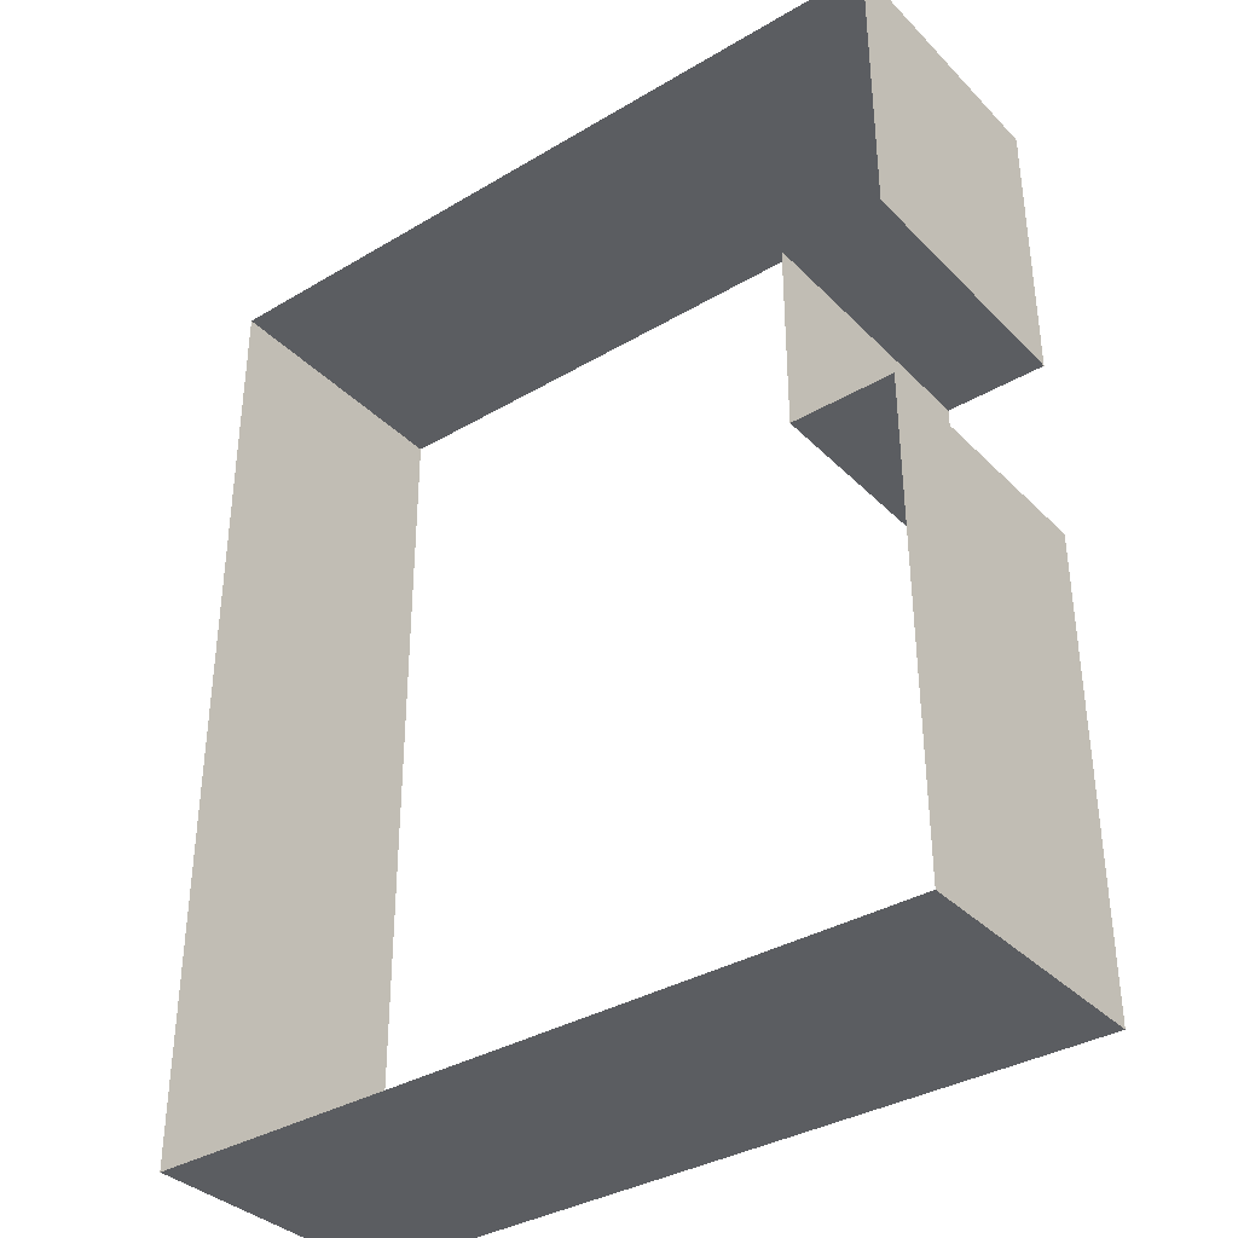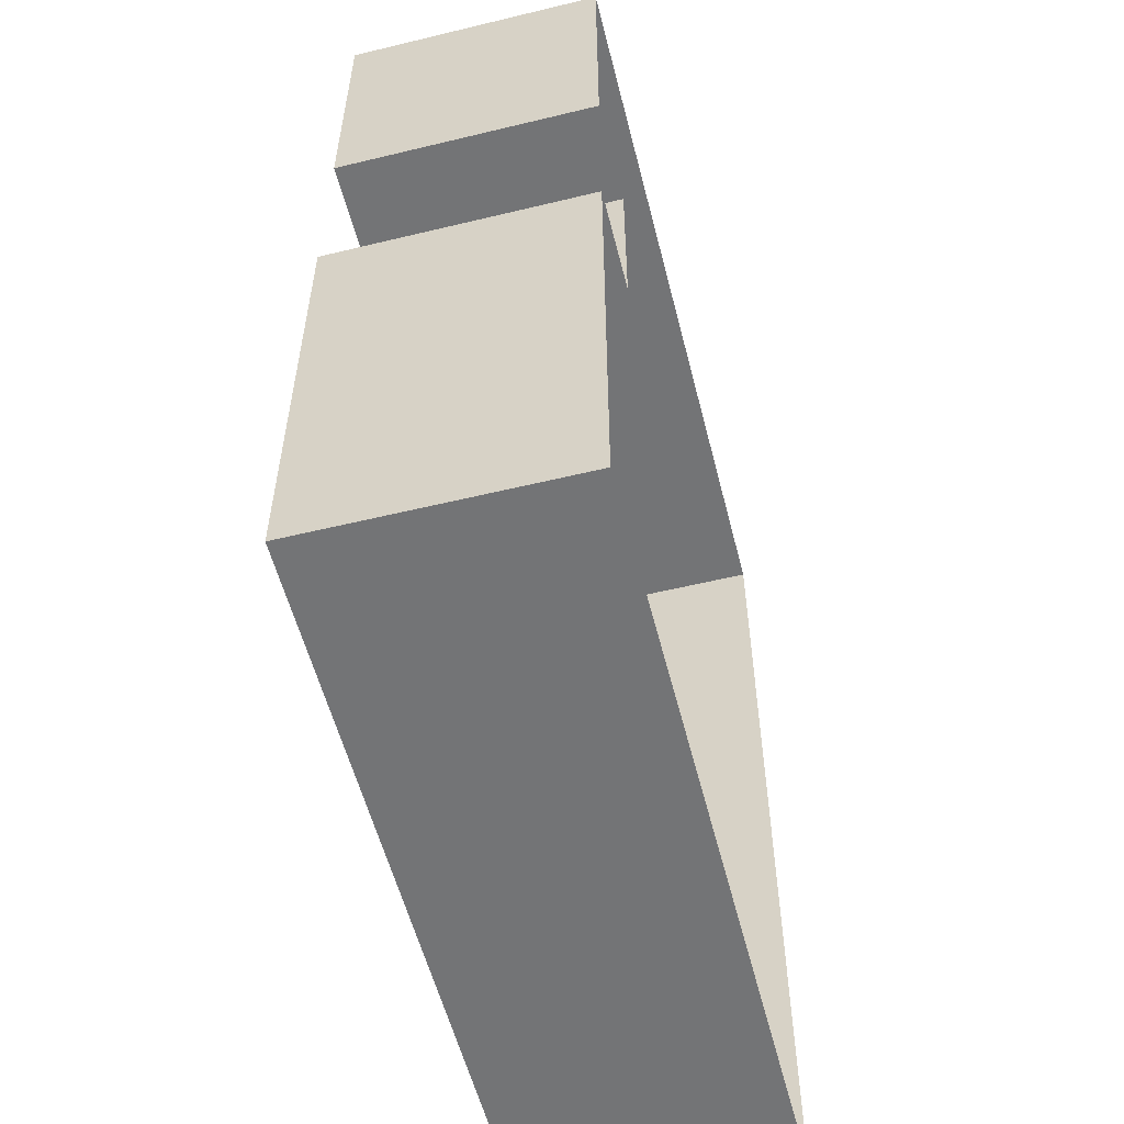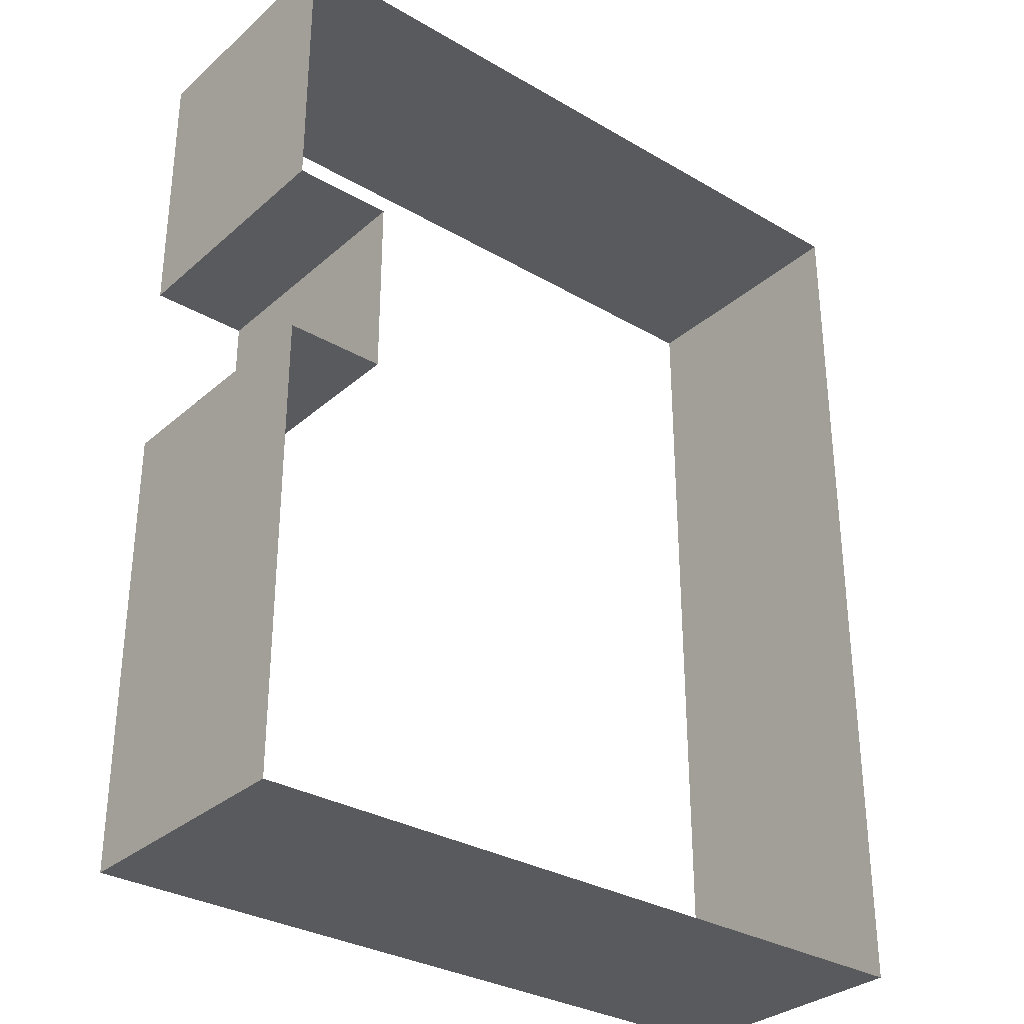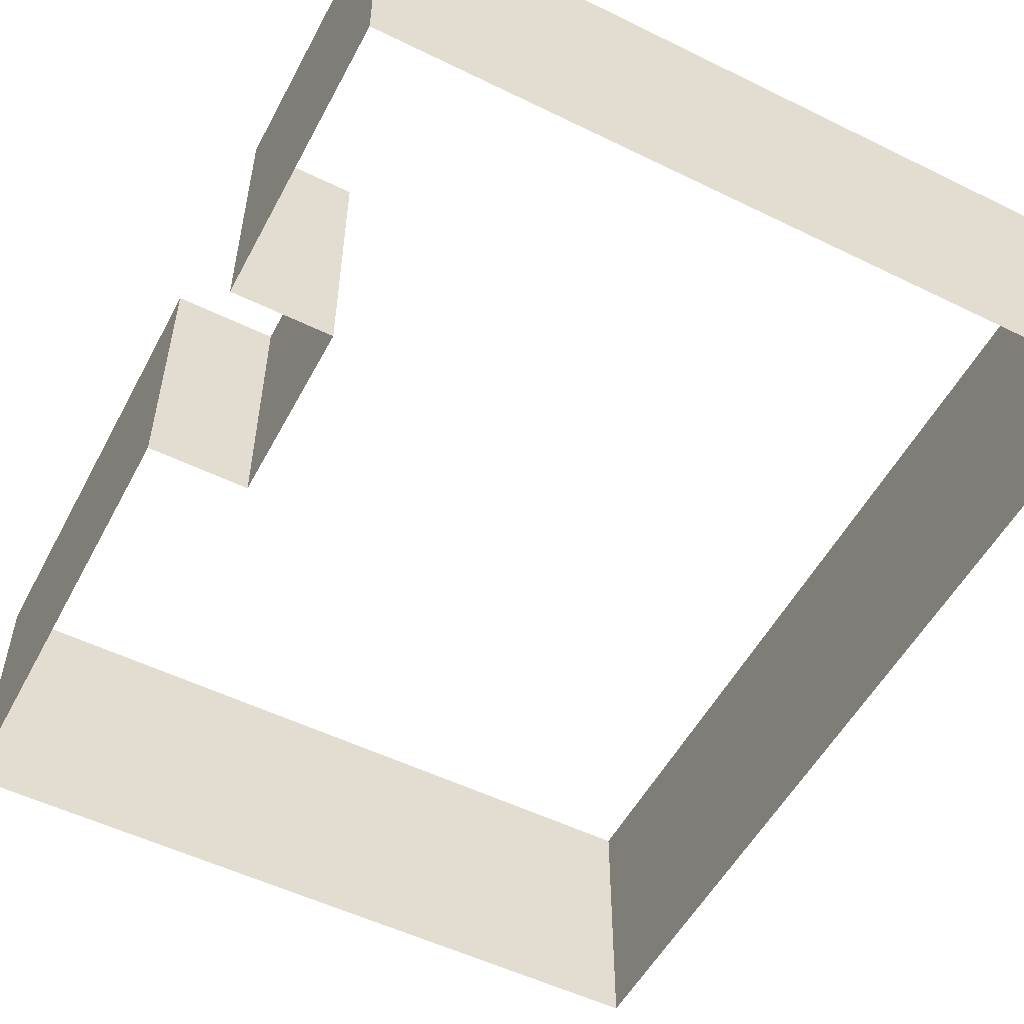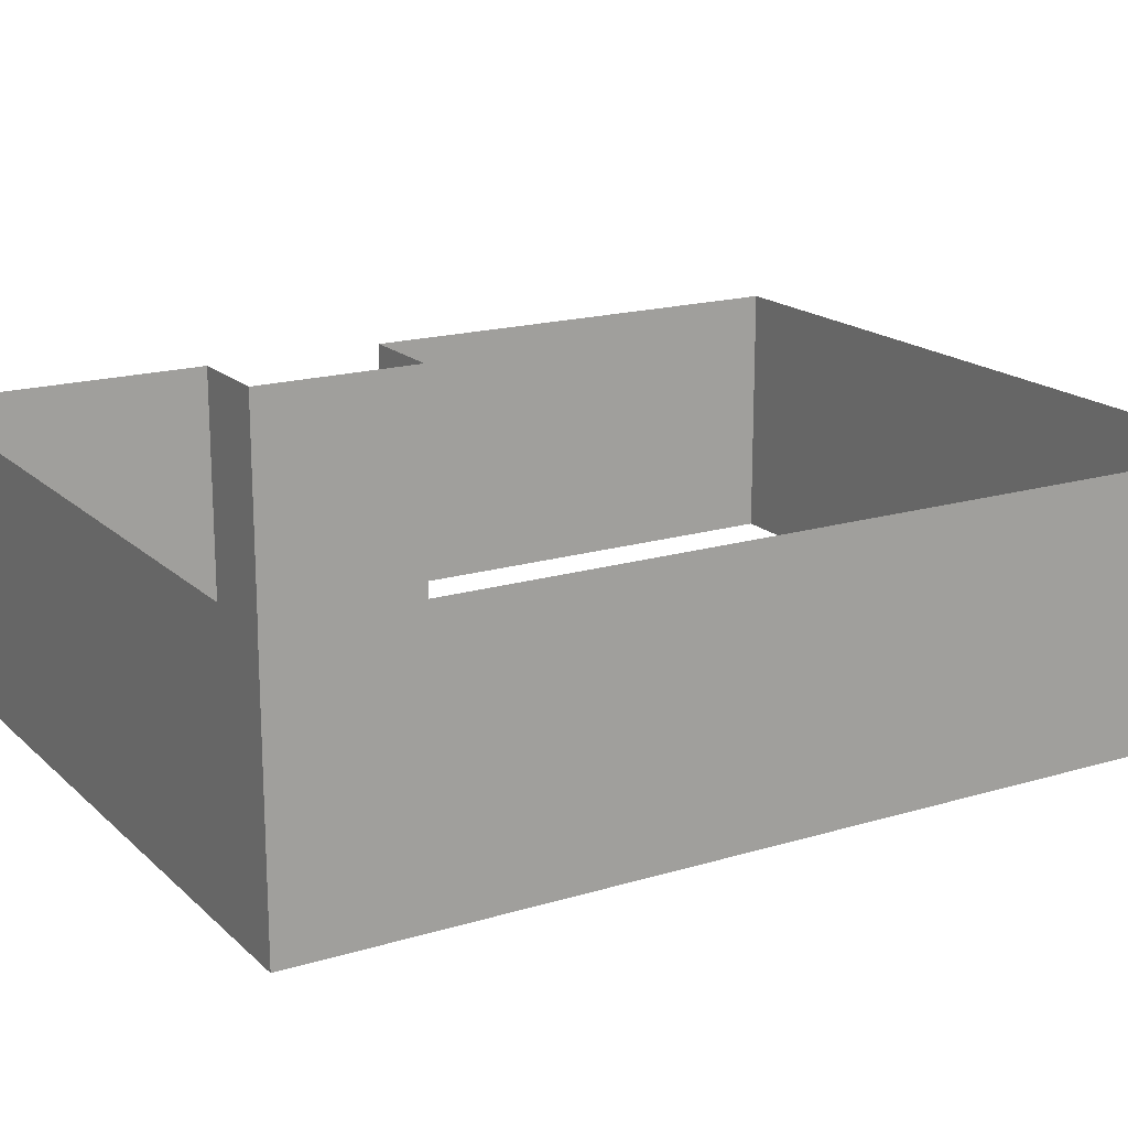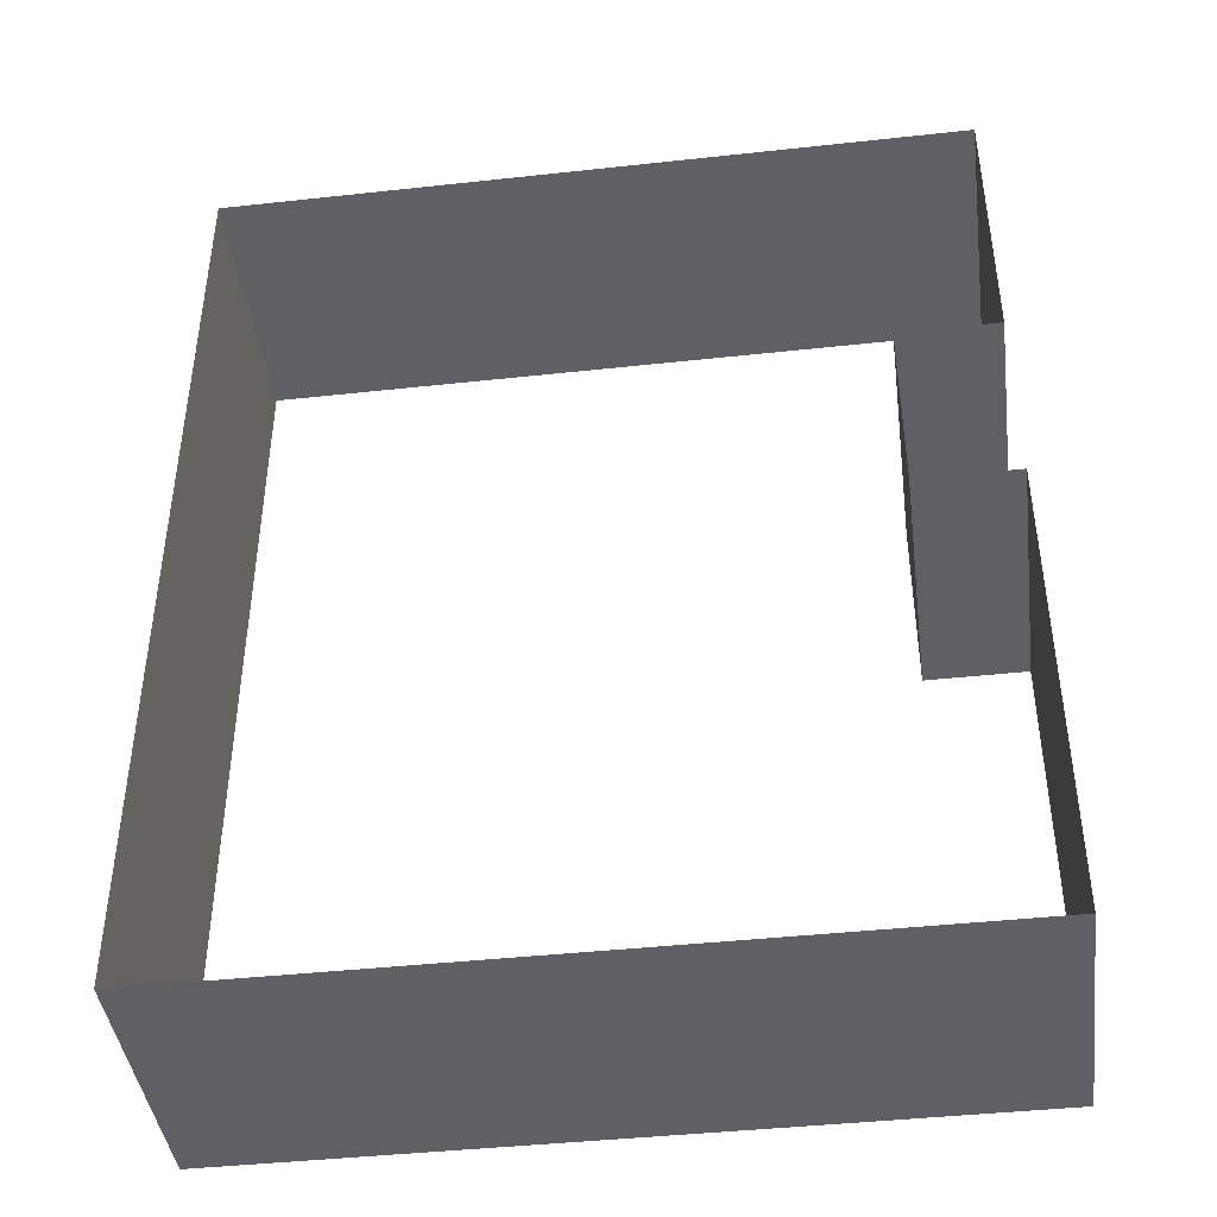
<metadata>
{"format":"obj","ext":"obj","renderer":"f3d","projection":"perspective","resolution":1024,"background":"white","views":[{"elev":-35.8,"azim":-142.1,"up":"+Z"},{"elev":-56.2,"azim":-75.8,"up":"+Z"},{"elev":-31.6,"azim":-39.5,"up":"+Z"},{"elev":-53.4,"azim":-27.6,"up":"+Y"},{"elev":17.7,"azim":59.4,"up":"+Y"},{"elev":-42.8,"azim":-172.6,"up":"+Z"}]}
</metadata>
<code>
g default
v -1587 304 -1371
v -1128 304 -1371
v -1128 143.6 -1371
v -1587 143.6 -1371
v -1128 304 -798.1
v -1128 143.6 -798.1
v -1587 304 -798.1
v -1587 143.6 -798.1
v -1587 143.6 -971.3
v -1587 304 -971.3
v -1587 304 -1086
v -1587 143.6 -1086
v -1526 143.6 -971.3
v -1526 304 -971.3
v -1526 143.6 -1086
v -1526 304 -1086
g Floor5WallsPart4 Floor5Walls FloorWalls CSBuildingStructure CS_Building_V11:CS_Building group1
f 1 2 3 4
f 2 5 6 3
f 5 7 8 6
f 9 8 7 10
f 11 1 4 12
f 13 9 10 14
f 12 15 16 11
f 15 13 14 16

</code>
